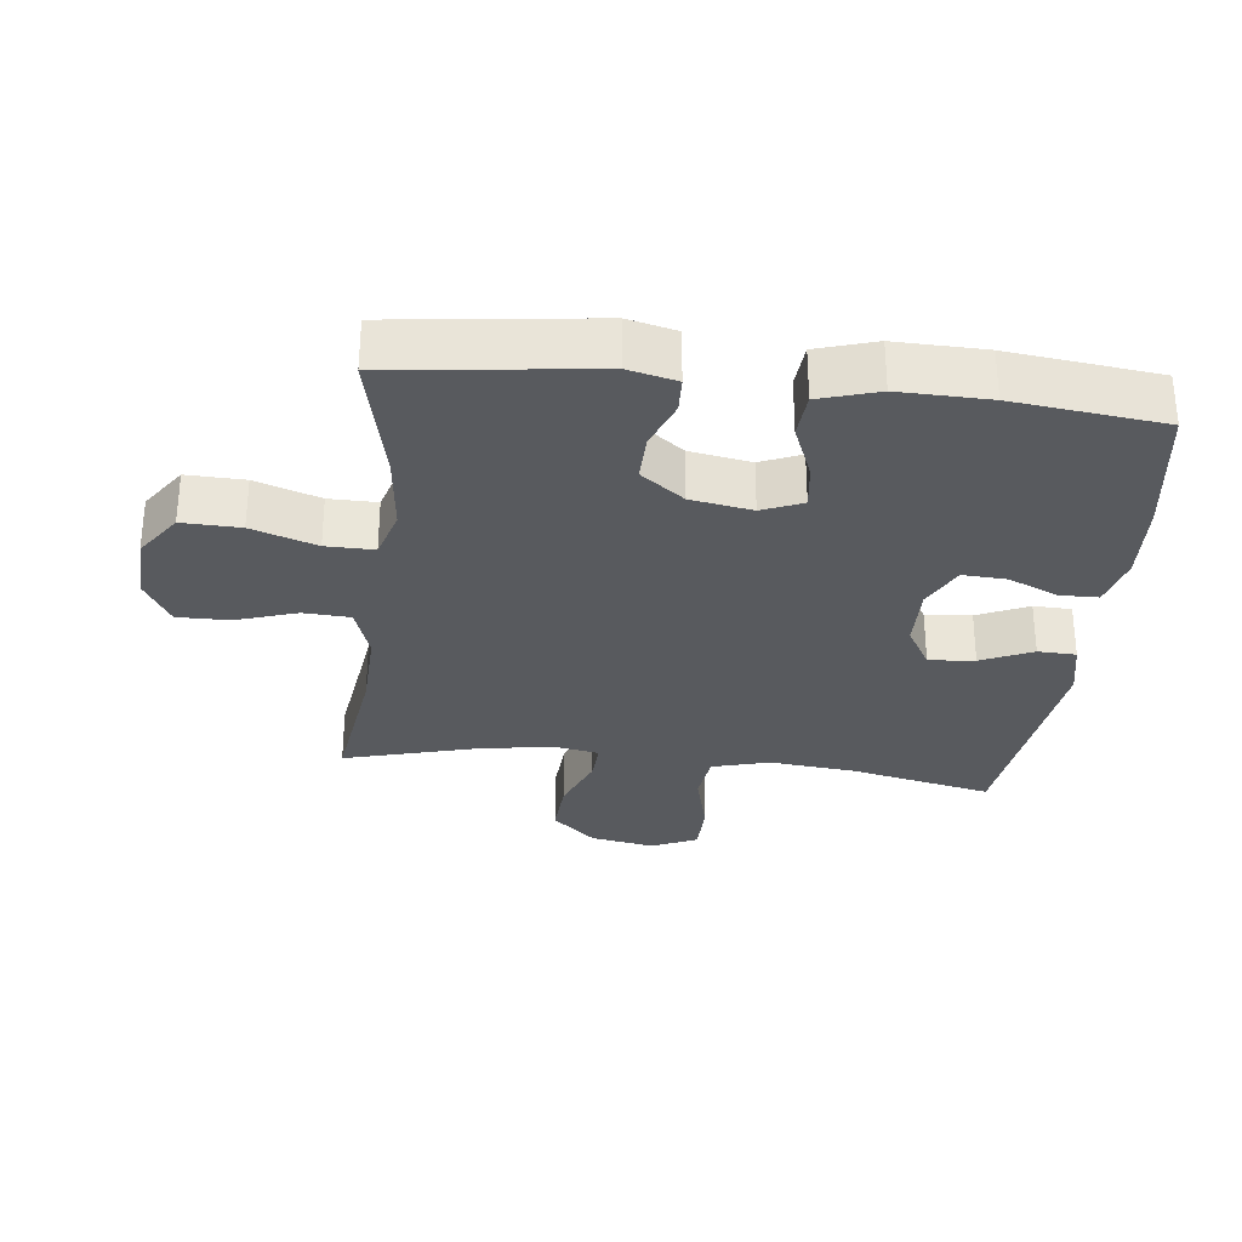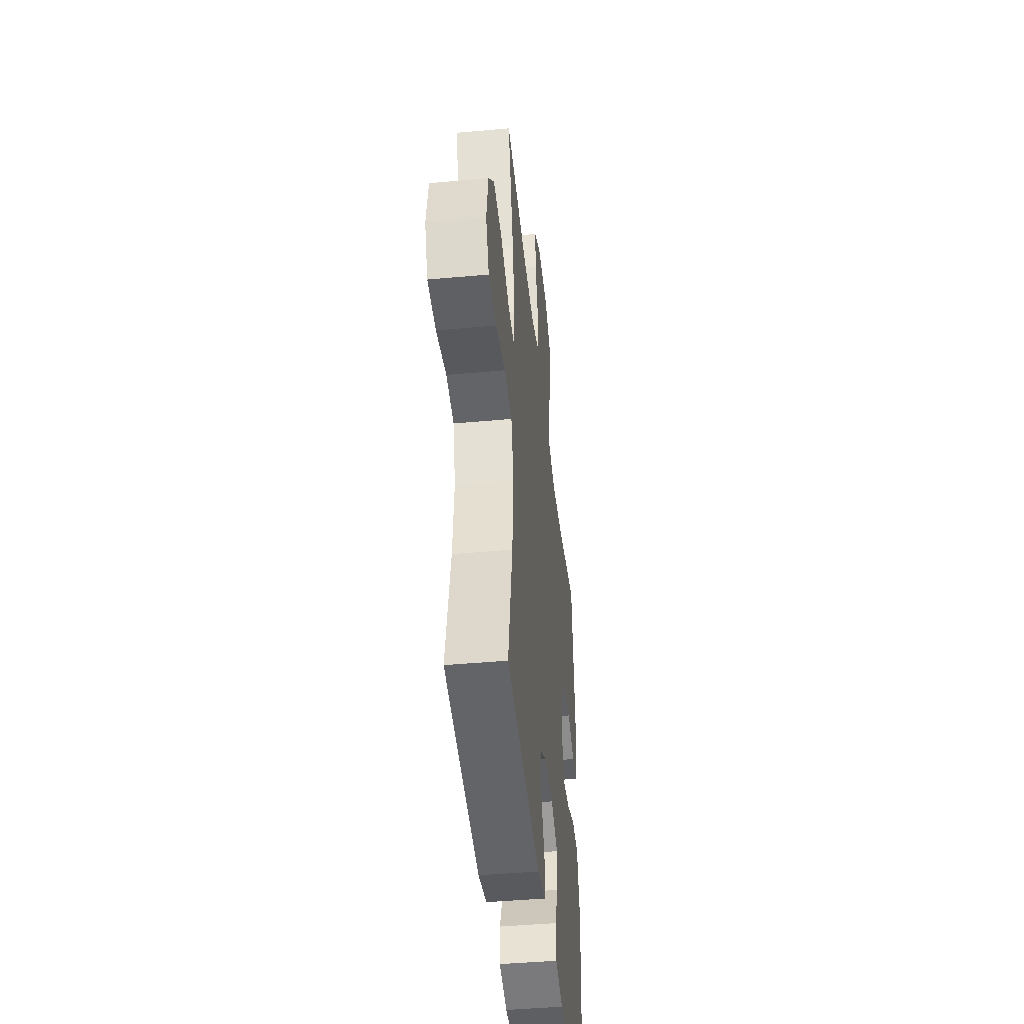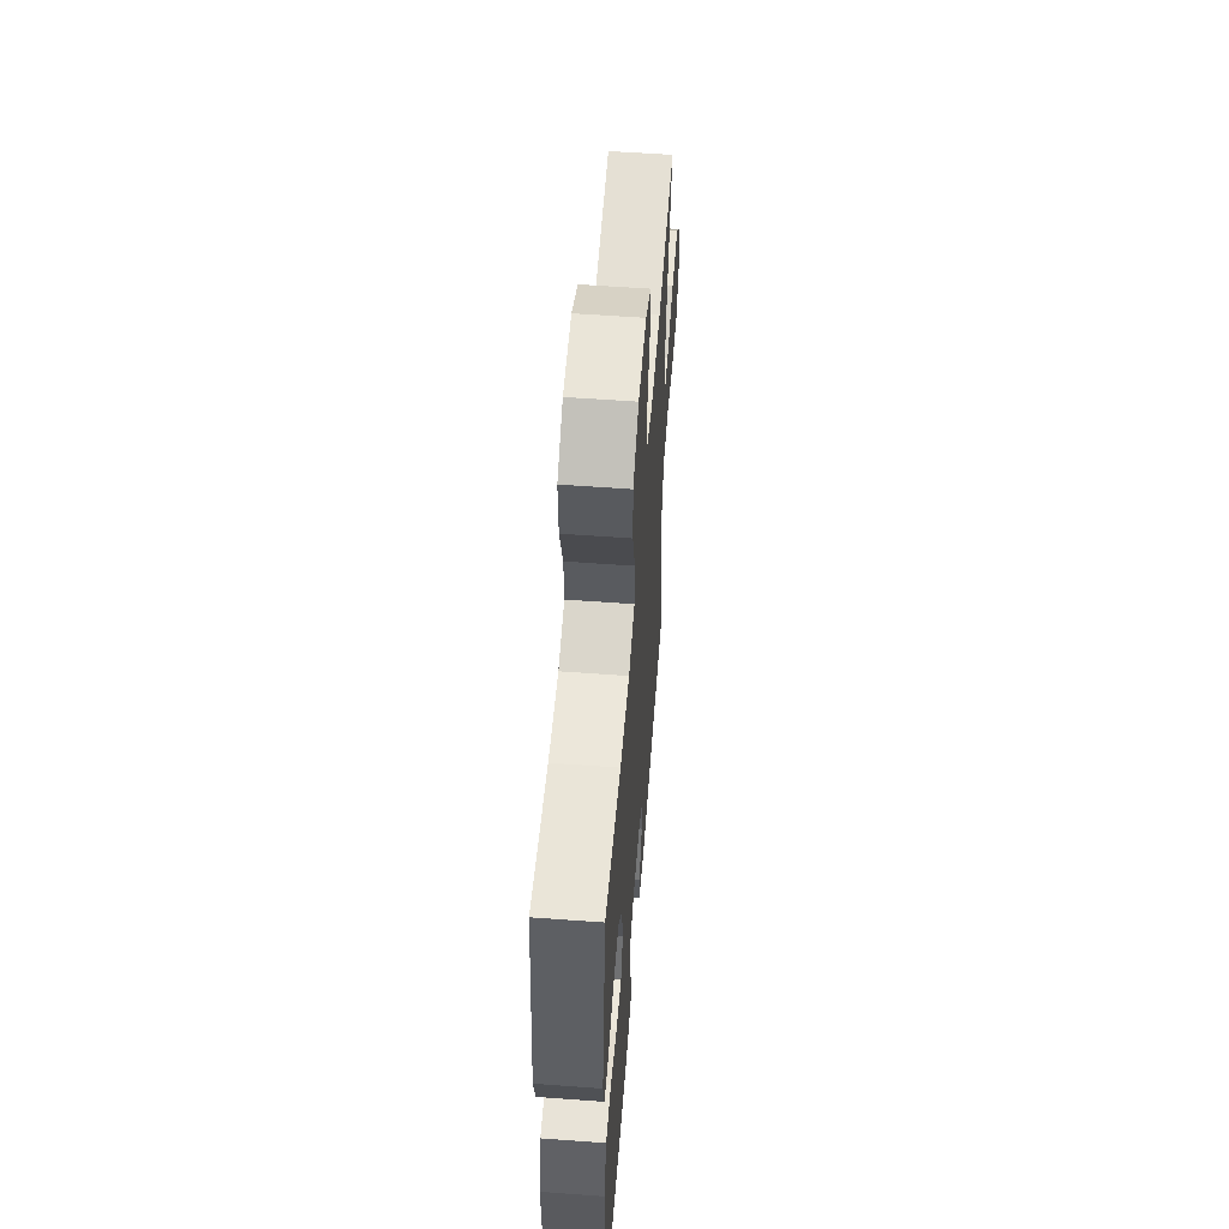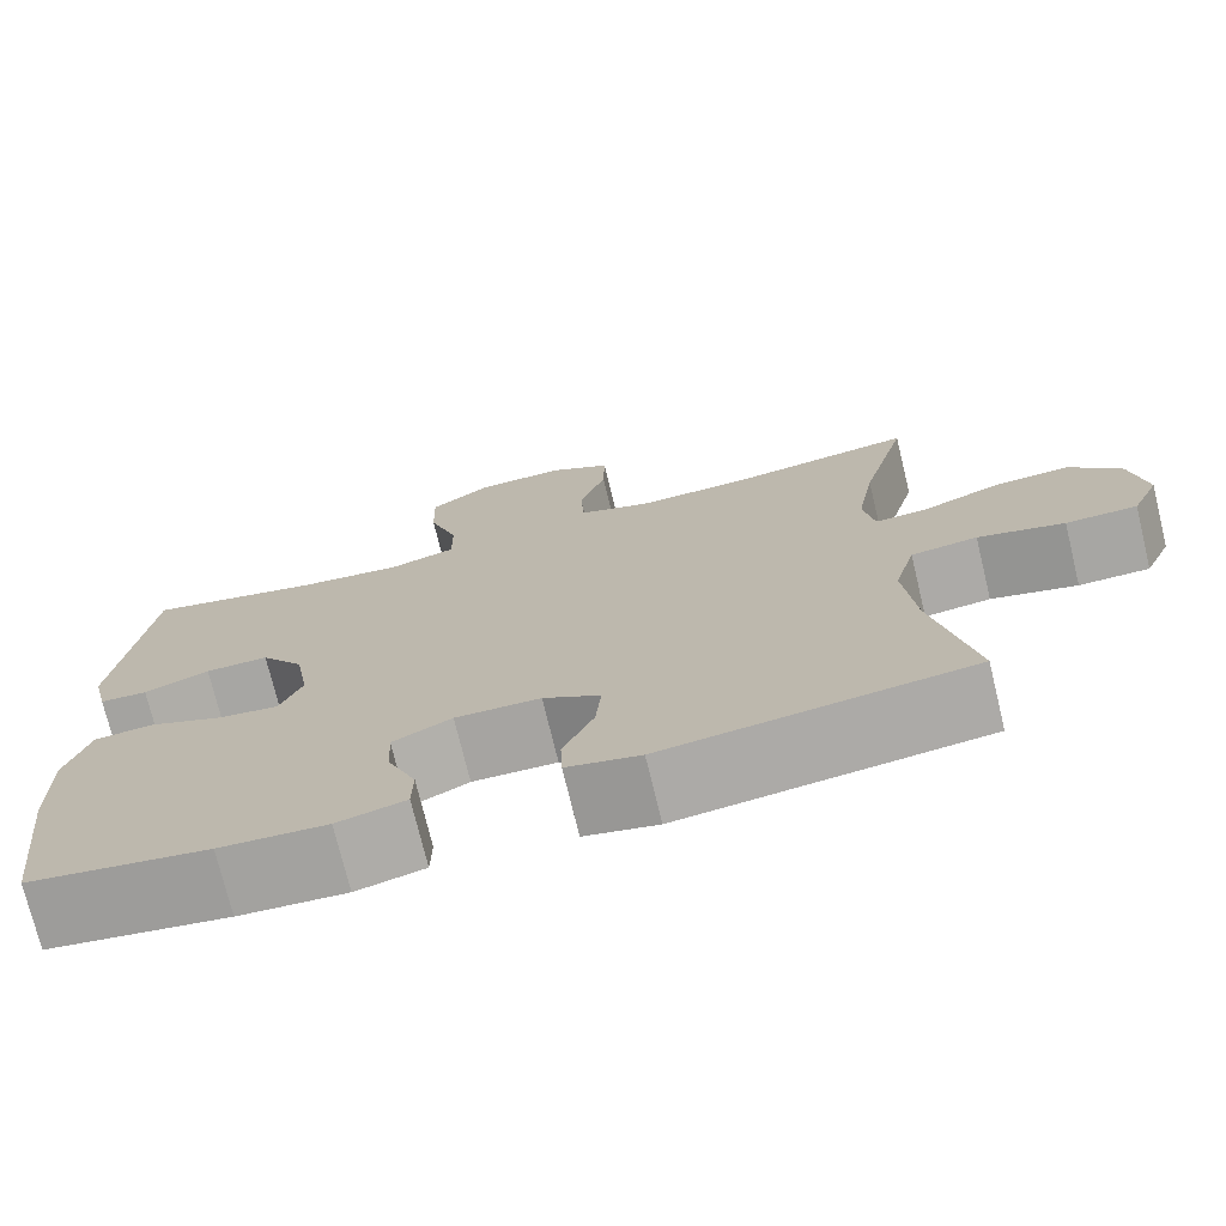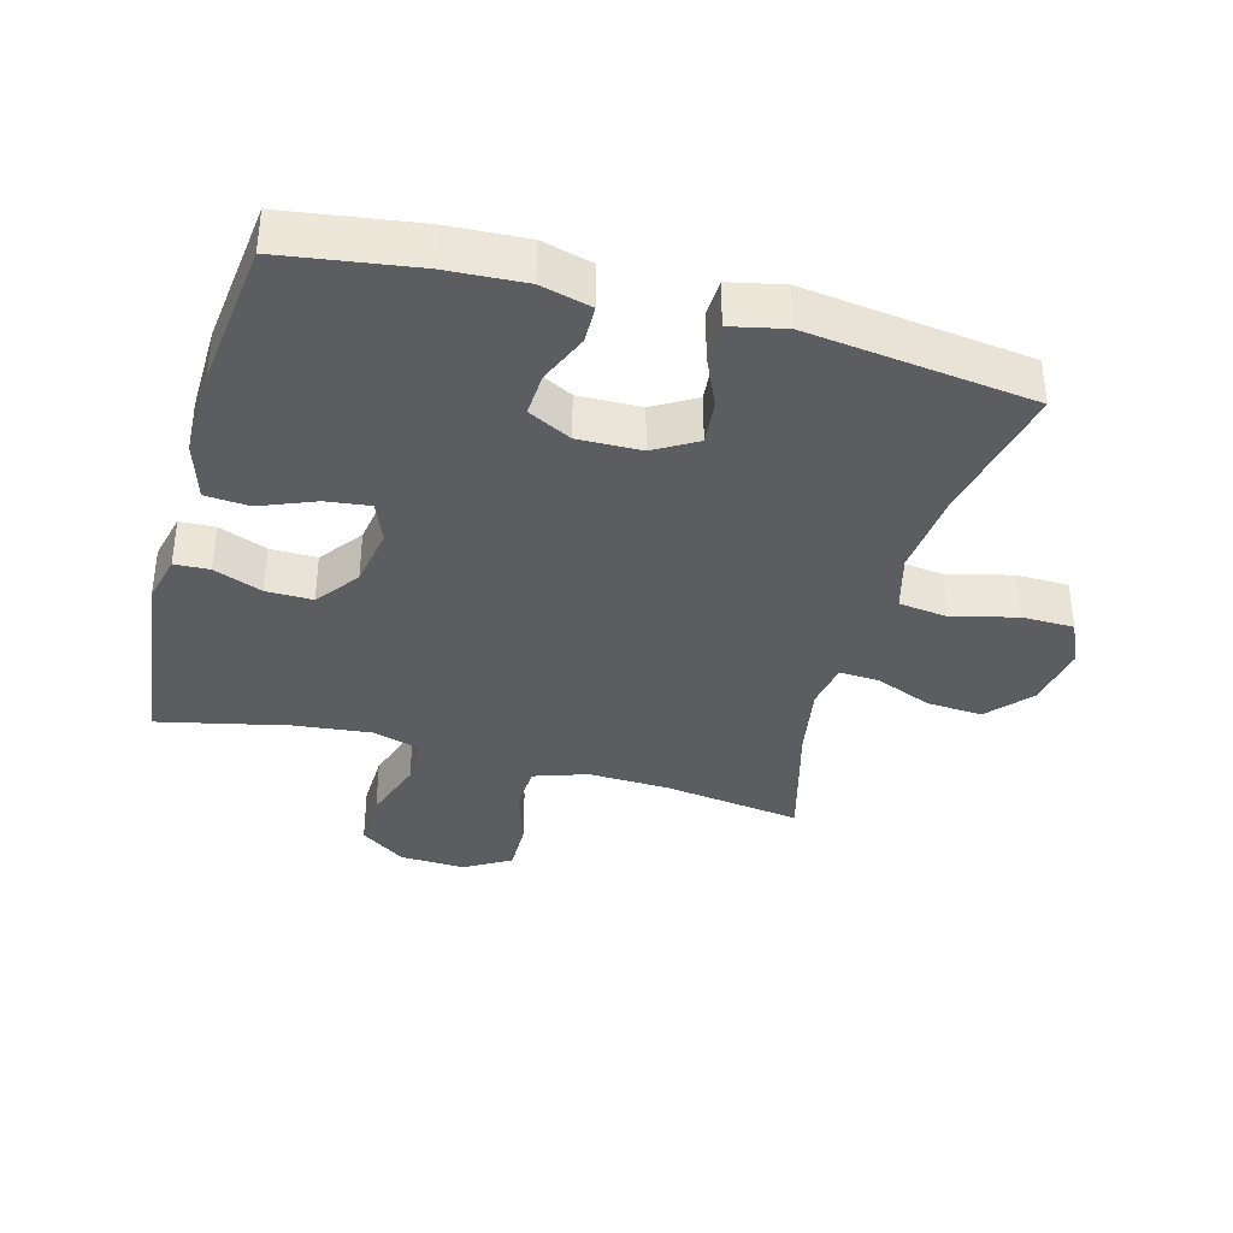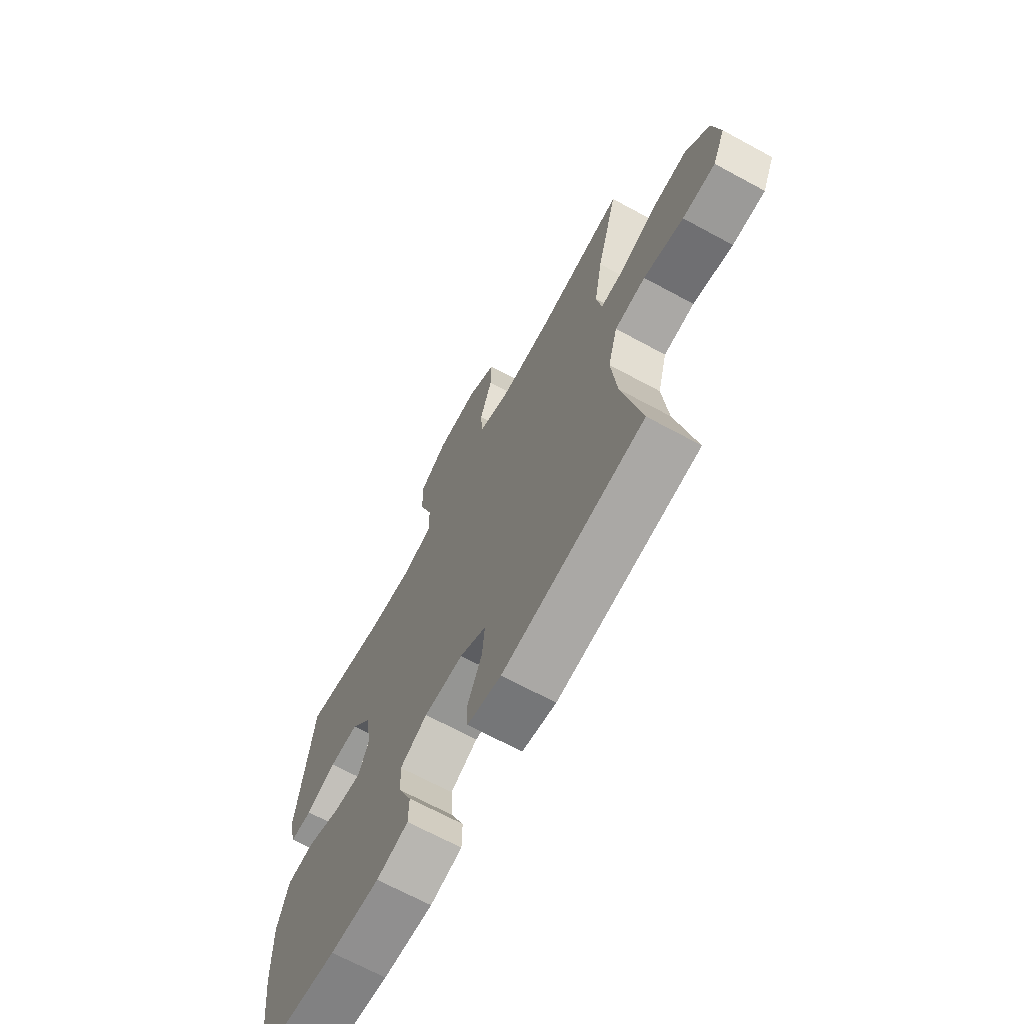
<metadata>
{"format":"obj","ext":"obj","renderer":"f3d","projection":"perspective","resolution":1024,"background":"white","views":[{"elev":-30.6,"azim":83.5,"up":"+Y"},{"elev":-43.9,"azim":-83.9,"up":"+Z"},{"elev":57.0,"azim":94.4,"up":"+Z"},{"elev":-73.9,"azim":-166.4,"up":"+Z"},{"elev":-37.1,"azim":164.7,"up":"+Y"},{"elev":-68.4,"azim":-118.5,"up":"+Z"}]}
</metadata>
<code>
o path1798
v -0.4232 0.0375 0.2704
v -0.4027 0.0375 0.1537
v -0.4153 0.0375 0.08092
v -0.4766 0.0375 0.08433
v -0.5658 0.0375 0.1202
v -0.653 0.0375 0.1259
v -0.7119 0.0375 0.05935
v -0.73 0.0375 -0.03939
v -0.6985 0.0375 -0.1096
v -0.6169 0.0375 -0.1109
v -0.5174 0.0375 -0.08535
v -0.4409 0.0375 -0.09523
v -0.4167 0.0375 -0.1835
v -0.43 0.0375 -0.3153
v -0.4767 0.0375 -0.5339
v -0.1247 0.0375 -0.5791
v -0.03997 0.0375 -0.5607
v -0.03792 0.0375 -0.502
v -0.07313 0.0375 -0.4234
v -0.07988 0.0375 -0.353
v -0.01377 0.0375 -0.3143
v 0.08432 0.0375 -0.3123
v 0.1522 0.0375 -0.3473
v 0.1485 0.0375 -0.4148
v 0.1156 0.0375 -0.4918
v 0.1166 0.0375 -0.5506
v 0.1954 0.0375 -0.5711
v 0.3184 0.0375 -0.5641
v 0.5252 0.0375 -0.5339
v 0.5519 0.0375 -0.3032
v 0.5548 0.0375 -0.165
v 0.5271 0.0375 -0.0745
v 0.4582 0.0375 -0.06913
v 0.3725 0.0375 -0.1037
v 0.3035 0.0375 -0.1124
v 0.2777 0.0375 -0.05028
v 0.2937 0.0375 0.0439
v 0.3434 0.0375 0.1104
v 0.4161 0.0375 0.1093
v 0.4912 0.0375 0.08025
v 0.5458 0.0375 0.08249
v 0.5636 0.0375 0.1573
v 0.5252 0.0375 0.4678
v 0.323 0.0375 0.4225
v 0.2031 0.0375 0.4094
v 0.1271 0.0375 0.4324
v 0.1279 0.0375 0.5063
v 0.1614 0.0375 0.6058
v 0.1641 0.0375 0.6951
v 0.09356 0.0375 0.7445
v -0.008652 0.0375 0.7484
v -0.07994 0.0375 0.7071
v -0.07883 0.0375 0.6263
v -0.04829 0.0375 0.5334
v -0.05237 0.0375 0.461
v -0.1355 0.0375 0.4331
v -0.2631 0.0375 0.4375
v -0.4767 0.0375 0.4678
v -0.4232 -0.0375 0.2704
v -0.4027 -0.0375 0.1537
v -0.4153 -0.0375 0.08092
v -0.4766 -0.0375 0.08433
v -0.5658 -0.0375 0.1202
v -0.653 -0.0375 0.1259
v -0.7119 -0.0375 0.05935
v -0.73 -0.0375 -0.03939
v -0.6985 -0.0375 -0.1096
v -0.6169 -0.0375 -0.1109
v -0.5174 -0.0375 -0.08535
v -0.4409 -0.0375 -0.09523
v -0.4167 -0.0375 -0.1835
v -0.43 -0.0375 -0.3153
v -0.4767 -0.0375 -0.5339
v -0.1247 -0.0375 -0.5791
v -0.03997 -0.0375 -0.5607
v -0.03792 -0.0375 -0.502
v -0.07313 -0.0375 -0.4234
v -0.07988 -0.0375 -0.353
v -0.01377 -0.0375 -0.3143
v 0.08432 -0.0375 -0.3123
v 0.1522 -0.0375 -0.3473
v 0.1485 -0.0375 -0.4148
v 0.1156 -0.0375 -0.4918
v 0.1166 -0.0375 -0.5506
v 0.1954 -0.0375 -0.5711
v 0.3184 -0.0375 -0.5641
v 0.5252 -0.0375 -0.5339
v 0.5519 -0.0375 -0.3032
v 0.5548 -0.0375 -0.165
v 0.5271 -0.0375 -0.0745
v 0.4582 -0.0375 -0.06913
v 0.3725 -0.0375 -0.1037
v 0.3035 -0.0375 -0.1124
v 0.2777 -0.0375 -0.05028
v 0.2937 -0.0375 0.0439
v 0.3434 -0.0375 0.1104
v 0.4161 -0.0375 0.1093
v 0.4912 -0.0375 0.08025
v 0.5458 -0.0375 0.08249
v 0.5636 -0.0375 0.1573
v 0.5252 -0.0375 0.4678
v 0.323 -0.0375 0.4225
v 0.2031 -0.0375 0.4094
v 0.1271 -0.0375 0.4324
v 0.1279 -0.0375 0.5063
v 0.1614 -0.0375 0.6058
v 0.1641 -0.0375 0.6951
v 0.09356 -0.0375 0.7445
v -0.008652 -0.0375 0.7484
v -0.07994 -0.0375 0.7071
v -0.07883 -0.0375 0.6263
v -0.04829 -0.0375 0.5334
v -0.05237 -0.0375 0.461
v -0.1355 -0.0375 0.4331
v -0.2631 -0.0375 0.4375
v -0.4767 -0.0375 0.4678
v 0.09356 0.0375 0.7445
v -0.008652 0.0375 0.7484
v -0.07994 0.0375 0.7071
v -0.07994 0.0375 0.7071
v 0.1641 0.0375 0.6951
v -0.07883 0.0375 0.6263
v 0.1614 0.0375 0.6058
v -0.04829 0.0375 0.5334
v 0.1279 0.0375 0.5063
v -0.05237 0.0375 0.461
v -0.05237 0.0375 0.461
v 0.1271 0.0375 0.4324
v 0.1271 0.0375 0.4324
v -0.1355 0.0375 0.4331
v -0.2631 0.0375 0.4375
v -0.4767 0.0375 0.4678
v -0.4767 0.0375 0.4678
v 0.5252 0.0375 0.4678
v 0.5252 0.0375 0.4678
v 0.323 0.0375 0.4225
v 0.2031 0.0375 0.4094
v -0.4232 0.0375 0.2704
v 0.5636 0.0375 0.1573
v -0.4027 0.0375 0.1537
v 0.5458 0.0375 0.08249
v 0.5458 0.0375 0.08249
v 0.3434 0.0375 0.1104
v 0.4161 0.0375 0.1093
v -0.4153 0.0375 0.08092
v -0.4153 0.0375 0.08092
v -0.5658 0.0375 0.1202
v -0.653 0.0375 0.1259
v -0.7119 0.0375 0.05935
v -0.4766 0.0375 0.08433
v 0.2937 0.0375 0.0439
v 0.4912 0.0375 0.08025
v -0.73 0.0375 -0.03939
v 0.2777 0.0375 -0.05028
v -0.6985 0.0375 -0.1096
v -0.6985 0.0375 -0.1096
v 0.3035 0.0375 -0.1124
v 0.3035 0.0375 -0.1124
v 0.5271 0.0375 -0.0745
v 0.5271 0.0375 -0.0745
v 0.4582 0.0375 -0.06913
v 0.3725 0.0375 -0.1037
v 0.5548 0.0375 -0.165
v -0.5174 0.0375 -0.08535
v -0.4409 0.0375 -0.09523
v -0.4409 0.0375 -0.09523
v -0.6169 0.0375 -0.1109
v -0.4167 0.0375 -0.1835
v 0.5519 0.0375 -0.3032
v -0.43 0.0375 -0.3153
v 0.08432 0.0375 -0.3123
v 0.1522 0.0375 -0.3473
v 0.1522 0.0375 -0.3473
v -0.01377 0.0375 -0.3143
v -0.07988 0.0375 -0.353
v -0.07988 0.0375 -0.353
v 0.1485 0.0375 -0.4148
v -0.07313 0.0375 -0.4234
v 0.1156 0.0375 -0.4918
v -0.03792 0.0375 -0.502
v 0.5252 0.0375 -0.5339
v 0.5252 0.0375 -0.5339
v 0.1166 0.0375 -0.5506
v 0.1166 0.0375 -0.5506
v -0.03997 0.0375 -0.5607
v -0.03997 0.0375 -0.5607
v -0.4767 0.0375 -0.5339
v -0.4767 0.0375 -0.5339
v 0.3184 0.0375 -0.5641
v 0.1954 0.0375 -0.5711
v -0.1247 0.0375 -0.5791
v 0.09356 -0.0375 0.7445
v -0.008652 -0.0375 0.7484
v -0.07994 -0.0375 0.7071
v -0.07994 -0.0375 0.7071
v 0.1641 -0.0375 0.6951
v -0.07883 -0.0375 0.6263
v 0.1614 -0.0375 0.6058
v -0.04829 -0.0375 0.5334
v 0.1279 -0.0375 0.5063
v -0.05237 -0.0375 0.461
v -0.05237 -0.0375 0.461
v 0.1271 -0.0375 0.4324
v 0.1271 -0.0375 0.4324
v -0.1355 -0.0375 0.4331
v -0.2631 -0.0375 0.4375
v -0.4767 -0.0375 0.4678
v -0.4767 -0.0375 0.4678
v 0.5252 -0.0375 0.4678
v 0.5252 -0.0375 0.4678
v 0.323 -0.0375 0.4225
v 0.2031 -0.0375 0.4094
v -0.4232 -0.0375 0.2704
v 0.5636 -0.0375 0.1573
v -0.4027 -0.0375 0.1537
v 0.5458 -0.0375 0.08249
v 0.5458 -0.0375 0.08249
v 0.3434 -0.0375 0.1104
v 0.4161 -0.0375 0.1093
v -0.4153 -0.0375 0.08092
v -0.4153 -0.0375 0.08092
v -0.5658 -0.0375 0.1202
v -0.653 -0.0375 0.1259
v -0.7119 -0.0375 0.05935
v -0.4766 -0.0375 0.08433
v 0.2937 -0.0375 0.0439
v 0.4912 -0.0375 0.08025
v -0.73 -0.0375 -0.03939
v 0.2777 -0.0375 -0.05028
v -0.6985 -0.0375 -0.1096
v -0.6985 -0.0375 -0.1096
v 0.3035 -0.0375 -0.1124
v 0.3035 -0.0375 -0.1124
v 0.5271 -0.0375 -0.0745
v 0.5271 -0.0375 -0.0745
v 0.4582 -0.0375 -0.06913
v 0.3725 -0.0375 -0.1037
v 0.5548 -0.0375 -0.165
v -0.5174 -0.0375 -0.08535
v -0.4409 -0.0375 -0.09523
v -0.4409 -0.0375 -0.09523
v -0.6169 -0.0375 -0.1109
v -0.4167 -0.0375 -0.1835
v 0.5519 -0.0375 -0.3032
v -0.43 -0.0375 -0.3153
v 0.08432 -0.0375 -0.3123
v 0.1522 -0.0375 -0.3473
v 0.1522 -0.0375 -0.3473
v -0.01377 -0.0375 -0.3143
v -0.07988 -0.0375 -0.353
v -0.07988 -0.0375 -0.353
v 0.1485 -0.0375 -0.4148
v -0.07313 -0.0375 -0.4234
v 0.1156 -0.0375 -0.4918
v -0.03792 -0.0375 -0.502
v 0.5252 -0.0375 -0.5339
v 0.5252 -0.0375 -0.5339
v 0.1166 -0.0375 -0.5506
v 0.1166 -0.0375 -0.5506
v -0.03997 -0.0375 -0.5607
v -0.03997 -0.0375 -0.5607
v -0.4767 -0.0375 -0.5339
v -0.4767 -0.0375 -0.5339
v 0.3184 -0.0375 -0.5641
v 0.1954 -0.0375 -0.5711
v -0.1247 -0.0375 -0.5791
f 264 247 252
f 211 214 209
f 253 245 266
f 229 246 232
f 200 201 203
f 236 238 234
f 192 193 197
f 222 242 239
f 265 254 258
f 214 219 227
f 239 240 225
f 226 218 212
f 192 198 196
f 247 232 246
f 240 249 220
f 214 227 216
f 243 249 240
f 255 266 260
f 237 244 238
f 203 226 212
f 212 218 211
f 198 199 200
f 224 242 222
f 205 226 203
f 242 228 230
f 266 245 262
f 205 203 201
f 265 252 254
f 243 250 249
f 211 219 214
f 250 245 253
f 215 226 205
f 206 213 215
f 206 215 205
f 244 247 264
f 213 206 207
f 201 200 199
f 253 266 255
f 199 198 197
f 192 197 198
f 244 264 256
f 228 242 224
f 249 246 229
f 220 229 226
f 244 232 247
f 232 244 237
f 220 249 229
f 237 238 236
f 222 239 225
f 218 219 211
f 225 240 220
f 197 193 194
f 252 265 264
f 245 250 243
f 223 224 222
f 220 226 215
f 50 51 109 108
f 51 120 195 109
f 49 50 108 107
f 52 53 111 110
f 48 49 107 106
f 53 54 112 111
f 47 48 106 105
f 54 127 202 112
f 129 47 105 204
f 55 56 114 113
f 57 133 208 115
f 135 44 102 210
f 56 57 115 114
f 45 46 104 103
f 44 45 103 102
f 58 1 59 116
f 42 43 101 100
f 1 2 60 59
f 142 42 100 217
f 38 39 97 96
f 2 146 221 60
f 5 6 64 63
f 6 7 65 64
f 4 5 63 62
f 37 38 96 95
f 40 41 99 98
f 39 40 98 97
f 3 4 62 61
f 7 8 66 65
f 36 37 95 94
f 8 156 231 66
f 158 36 94 233
f 160 33 91 235
f 33 34 92 91
f 31 32 90 89
f 11 166 241 69
f 10 11 69 68
f 9 10 68 67
f 12 13 71 70
f 34 35 93 92
f 30 31 89 88
f 13 14 72 71
f 22 173 248 80
f 21 22 80 79
f 176 21 79 251
f 23 24 82 81
f 19 20 78 77
f 24 25 83 82
f 18 19 77 76
f 182 30 88 257
f 25 184 259 83
f 186 18 76 261
f 14 188 263 72
f 28 29 87 86
f 27 28 86 85
f 26 27 85 84
f 16 17 75 74
f 15 16 74 73
f 189 177 172
f 136 134 139
f 178 191 170
f 154 157 171
f 125 128 126
f 161 159 163
f 117 122 118
f 147 164 167
f 190 183 179
f 139 152 144
f 164 150 165
f 151 137 143
f 117 121 123
f 172 171 157
f 165 145 174
f 139 141 152
f 168 165 174
f 180 185 191
f 162 163 169
f 128 137 151
f 137 136 143
f 123 125 124
f 149 147 167
f 130 128 151
f 167 155 153
f 191 187 170
f 130 126 128
f 190 179 177
f 168 174 175
f 136 139 144
f 175 178 170
f 140 130 151
f 131 140 138
f 131 130 140
f 169 189 172
f 138 132 131
f 126 124 125
f 178 180 191
f 124 122 123
f 117 123 122
f 169 181 189
f 153 149 167
f 174 154 171
f 145 151 154
f 169 172 157
f 157 162 169
f 145 154 174
f 162 161 163
f 147 150 164
f 143 136 144
f 150 145 165
f 122 119 118
f 177 189 190
f 170 168 175
f 148 147 149
f 145 140 151

</code>
